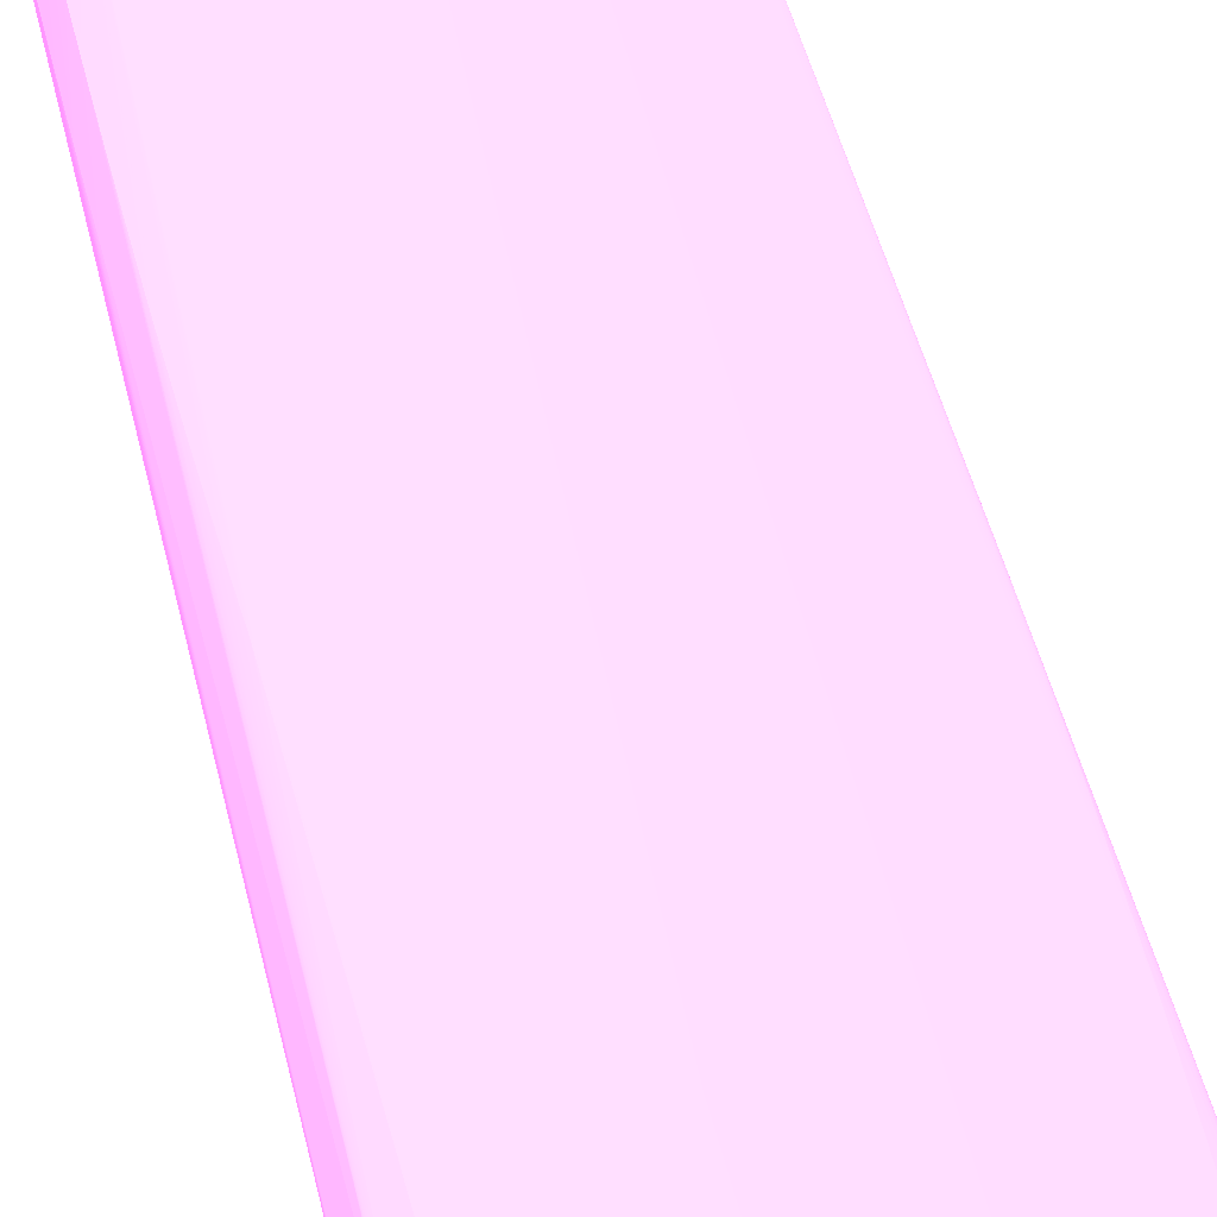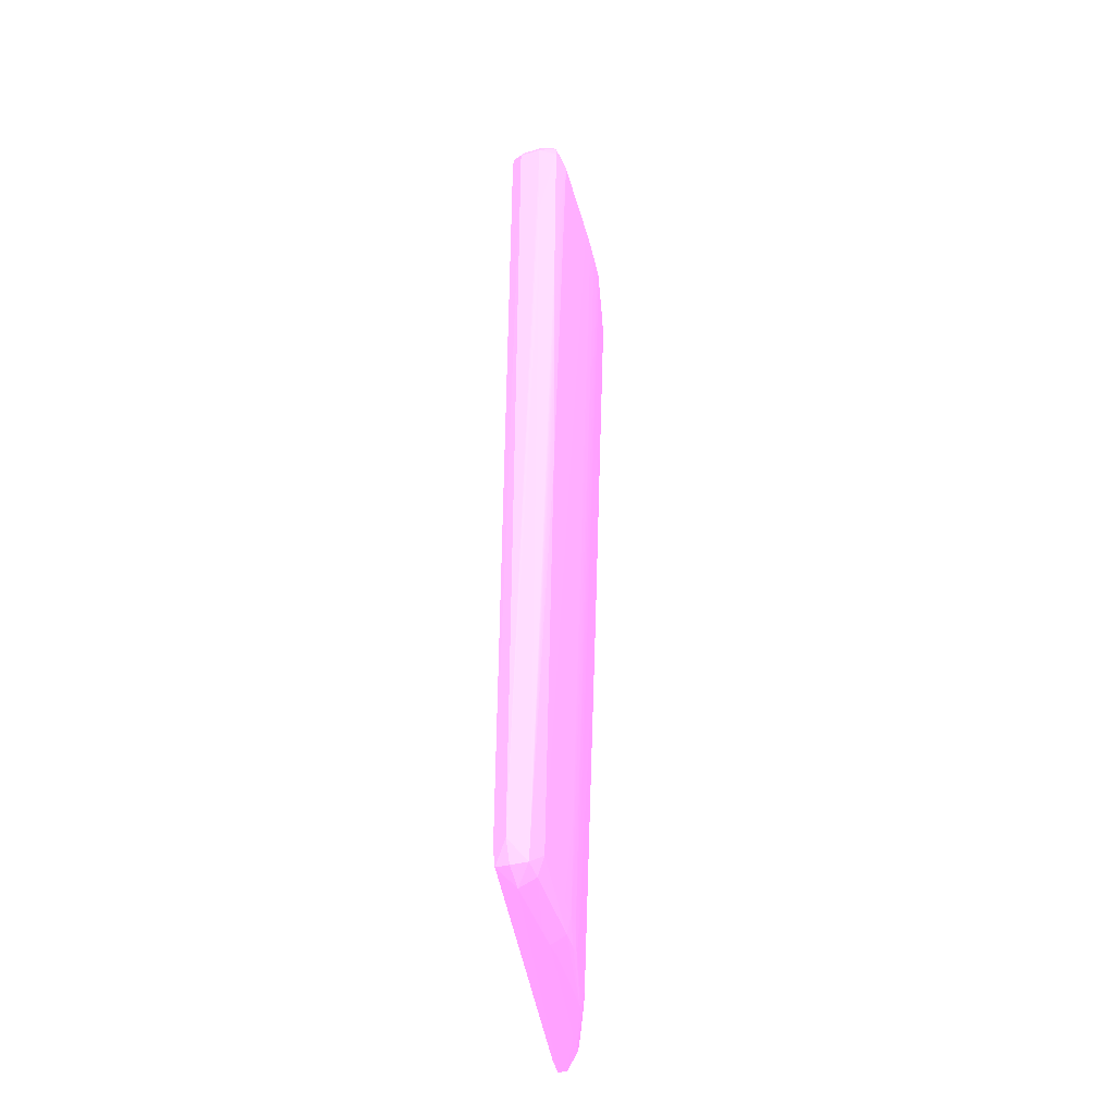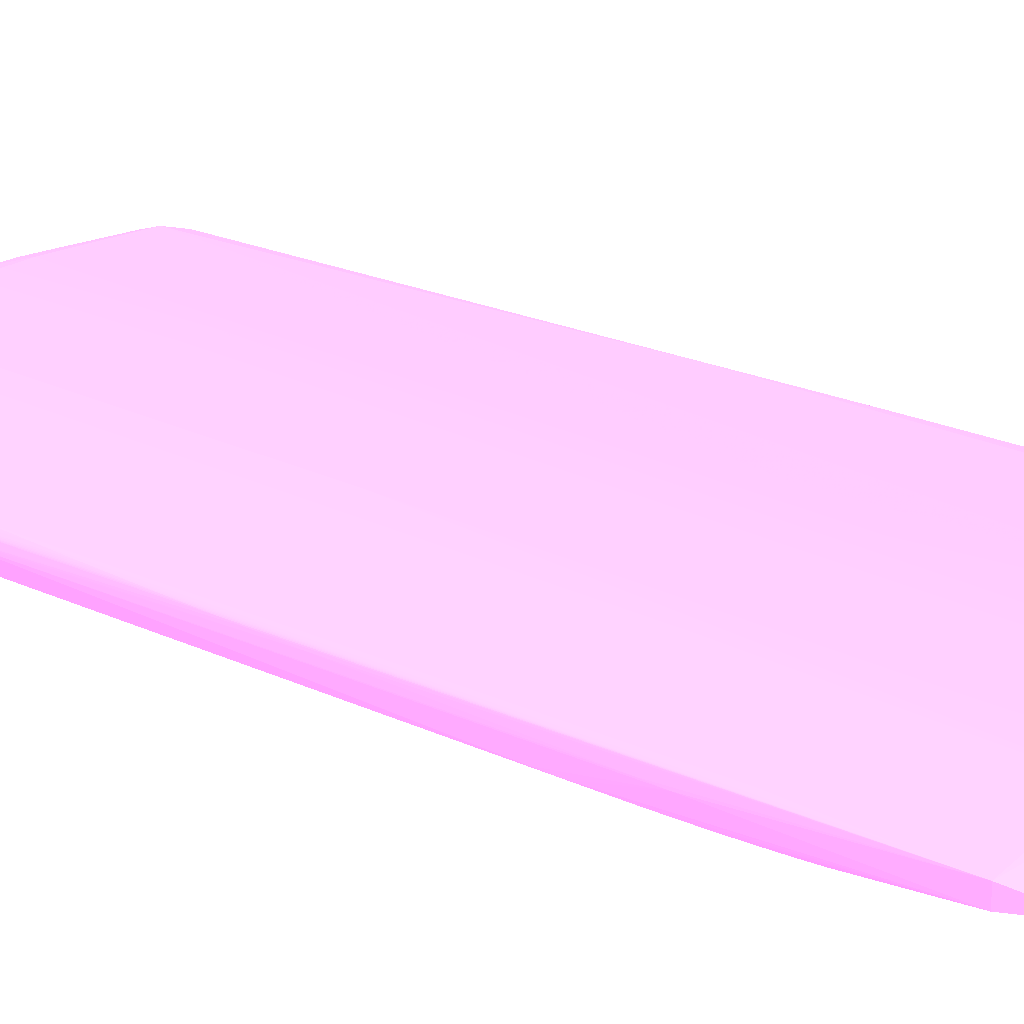
<metadata>
{"format":"obj","ext":"obj","renderer":"f3d","projection":"perspective","resolution":1024,"background":"white","views":[{"elev":45.6,"azim":167.0,"up":"+Y"},{"elev":-44.1,"azim":107.0,"up":"+Z"},{"elev":17.6,"azim":-40.7,"up":"+Y"}]}
</metadata>
<code>
v 0.000682 0.03874 0.1099 0.7961 0.4588 0.7804
v 0.0006763 0.03874 0.1074 0.7961 0.4588 0.7804
v 6.315e-05 0.03968 0.1099 0.7961 0.4588 0.7804
v -0.0001412 0.03958 0.1109 0.7961 0.4588 0.7804
v 6.504e-05 0.03874 0.111 0.7961 0.4588 0.7804
v 4.99e-05 0.0375 0.111 0.7961 0.4588 0.7804
v 0.0006271 0.0375 0.1099 0.7961 0.4588 0.7804
v 0.0006763 0.0375 0.05651 0.7961 0.4588 0.7804
v 0.0006725 0.03874 0.1062 0.7961 0.4588 0.7804
v 6.126e-05 0.03967 0.1087 0.7961 0.4588 0.7804
v -0.001175 0.03996 0.1099 0.7961 0.4588 0.7804
v 0.0006574 0.03874 0.1037 0.7961 0.4588 0.7804
v 0.0006479 0.03874 0.1025 0.7961 0.4588 0.7804
v 0.0006366 0.03874 0.1012 0.7961 0.4588 0.7804
v -0.001175 0.03967 0.111 0.7961 0.4588 0.7804
v -0.001175 0.03874 0.1115 0.7961 0.4588 0.7804
v -0.001175 0.0375 0.1114 0.7961 0.4588 0.7804
v -0.0001621 0.03676 0.1108 0.7961 0.4588 0.7804
v 1.016e-05 0.03675 0.1099 0.7961 0.4588 0.7804
v 5.936e-05 0.03669 0.05651 0.7961 0.4588 0.7804
v -0.0001431 0.03673 0.05559 0.7961 0.4588 0.7804
v 6.315e-05 0.0375 0.05541 0.7961 0.4588 0.7804
v -0.0001412 0.03835 0.05555 0.7961 0.4588 0.7804
v 6.504e-05 0.03846 0.05651 0.7961 0.4588 0.7804
v 0.0005666 0.03874 0.09625 0.7961 0.4588 0.7804
v 0.0005874 0.03874 0.09749 0.7961 0.4588 0.7804
v 0.0006063 0.03874 0.09874 0.7961 0.4588 0.7804
v 0.0006233 0.03874 0.09998 0.7961 0.4588 0.7804
v 5.936e-05 0.03965 0.1074 0.7961 0.4588 0.7804
v -0.006142 0.03981 0.1099 0.7961 0.4588 0.7804
v -0.007386 0.03957 0.111 0.7961 0.4588 0.7804
v -0.006142 0.03959 0.111 0.7961 0.4588 0.7804
v 4.801e-05 0.03963 0.105 0.7961 0.4588 0.7804
v 4.044e-05 0.03961 0.1037 0.7961 0.4588 0.7804
v 3.098e-05 0.0396 0.1025 0.7961 0.4588 0.7804
v 1.962e-05 0.03958 0.1012 0.7961 0.4588 0.7804
v 4.48e-06 0.03957 0.09998 0.7961 0.4588 0.7804
v -1.066e-05 0.03956 0.09874 0.7961 0.4588 0.7804
v -2.958e-05 0.03954 0.09749 0.7961 0.4588 0.7804
v -7.69e-05 0.03952 0.09501 0.7961 0.4588 0.7804
v -0.0001034 0.0395 0.09377 0.7961 0.4588 0.7804
v -0.0001337 0.03949 0.09253 0.7961 0.4588 0.7804
v -0.0001677 0.03947 0.09128 0.7961 0.4588 0.7804
v -0.0002037 0.03946 0.09004 0.7961 0.4588 0.7804
v -0.0002453 0.03945 0.0888 0.7961 0.4588 0.7804
v -0.0002889 0.03943 0.08756 0.7961 0.4588 0.7804
v -0.0003362 0.03942 0.08632 0.7961 0.4588 0.7804
v -0.0003873 0.0394 0.08507 0.7961 0.4588 0.7804
v -0.0004422 0.03939 0.08383 0.7961 0.4588 0.7804
v -0.0005387 0.03937 0.08185 0.7961 0.4588 0.7804
v -0.0006011 0.03937 0.08185 0.7961 0.4588 0.7804
v -0.007386 0.03874 0.1115 0.7961 0.4588 0.7804
v -0.006142 0.03874 0.1115 0.7961 0.4588 0.7804
v -0.0136 0.0375 0.1115 0.7961 0.4588 0.7804
v -0.009869 0.0375 0.1115 0.7961 0.4588 0.7804
v -0.008627 0.0375 0.1115 0.7961 0.4588 0.7804
v -0.01732 0.03649 0.111 0.7961 0.4588 0.7804
v -0.001175 0.03671 0.1109 0.7961 0.4588 0.7804
v -0.01793 0.03439 0.07353 0.7961 0.4588 0.7804
v -0.01739 0.03408 0.05899 0.7961 0.4588 0.7804
v -0.01732 0.03403 0.05651 0.7961 0.4588 0.7804
v -0.01732 0.03421 0.05562 0.7961 0.4588 0.7804
v -0.001175 0.03667 0.05546 0.7961 0.4588 0.7804
v -0.001175 0.0375 0.05496 0.7961 0.4588 0.7804
v -0.001175 0.03844 0.05538 0.7961 0.4588 0.7804
v -0.001175 0.03877 0.05651 0.7961 0.4588 0.7804
v -5.229e-05 0.03953 0.09625 0.7961 0.4588 0.7804
v -0.006142 0.03978 0.1087 0.7961 0.4588 0.7804
v -0.007386 0.03975 0.1099 0.7961 0.4588 0.7804
v -0.008627 0.03952 0.1109 0.7961 0.4588 0.7804
v -0.008627 0.03874 0.1114 0.7961 0.4588 0.7804
v -0.01484 0.0375 0.1114 0.7961 0.4588 0.7804
v -0.01732 0.03722 0.111 0.7961 0.4588 0.7804
v -0.01829 0.03658 0.1108 0.7961 0.4588 0.7804
v -0.01732 0.03612 0.1099 0.7961 0.4588 0.7804
v -0.01793 0.03563 0.1045 0.7961 0.4588 0.7804
v -0.01801 0.03439 0.07353 0.7961 0.4588 0.7804
v -0.01856 0.03405 0.05775 0.7961 0.4588 0.7804
v -0.01856 0.03404 0.05651 0.7961 0.4588 0.7804
v -0.01835 0.03416 0.05557 0.7961 0.4588 0.7804
v -0.004901 0.0375 0.05501 0.7961 0.4588 0.7804
v -0.006142 0.0375 0.05504 0.7961 0.4588 0.7804
v -0.004901 0.03836 0.05544 0.7961 0.4588 0.7804
v -0.006142 0.03833 0.05547 0.7961 0.4588 0.7804
v -0.004901 0.0386 0.05651 0.7961 0.4588 0.7804
v -0.006752 0.03936 0.09192 0.7961 0.4588 0.7804
v -0.006142 0.03966 0.1037 0.7961 0.4588 0.7804
v -0.006142 0.03969 0.105 0.7961 0.4588 0.7804
v -0.007386 0.03961 0.1037 0.7961 0.4588 0.7804
v -0.008627 0.03965 0.1099 0.7961 0.4588 0.7804
v -0.009869 0.03945 0.1108 0.7961 0.4588 0.7804
v -0.006892 0.03938 0.09275 0.7961 0.4588 0.7804
v -0.0136 0.03846 0.111 0.7961 0.4588 0.7804
v -0.009869 0.03874 0.1113 0.7961 0.4588 0.7804
v -0.01484 0.03833 0.1109 0.7961 0.4588 0.7804
v -0.01829 0.03705 0.1108 0.7961 0.4588 0.7804
v -0.01844 0.03642 0.1099 0.7961 0.4588 0.7804
v -0.018 0.03563 0.1045 0.7961 0.4588 0.7804
v -0.01813 0.03437 0.07266 0.7961 0.4588 0.7804
v -0.01856 0.03408 0.05899 0.7961 0.4588 0.7804
v -0.01865 0.03502 0.06893 0.7961 0.4588 0.7804
v -0.01865 0.03502 0.06769 0.7961 0.4588 0.7804
v -0.01856 0.03481 0.05651 0.7961 0.4588 0.7804
v -0.01835 0.03466 0.05557 0.7961 0.4588 0.7804
v -0.01484 0.03603 0.05545 0.7961 0.4588 0.7804
v -0.01235 0.03712 0.05547 0.7961 0.4588 0.7804
v -0.007386 0.0375 0.05515 0.7961 0.4588 0.7804
v -0.01111 0.03723 0.05539 0.7961 0.4588 0.7804
v -0.007386 0.03825 0.05559 0.7961 0.4588 0.7804
v -0.006142 0.03854 0.05651 0.7961 0.4588 0.7804
v -0.006142 0.0386 0.05899 0.7961 0.4588 0.7804
v -0.006142 0.0387 0.06272 0.7961 0.4588 0.7804
v -0.006142 0.03875 0.0652 0.7961 0.4588 0.7804
v -0.007386 0.03955 0.1012 0.7961 0.4588 0.7804
v -0.008097 0.03938 0.09647 0.7961 0.4588 0.7804
v -0.008627 0.03962 0.1087 0.7961 0.4588 0.7804
v -0.009869 0.03951 0.1099 0.7961 0.4588 0.7804
v -0.01063 0.03939 0.1106 0.7961 0.4588 0.7804
v -0.008213 0.03939 0.09749 0.7961 0.4588 0.7804
v -0.007386 0.03949 0.09874 0.7961 0.4588 0.7804
v -0.01563 0.03819 0.1107 0.7961 0.4588 0.7804
v -0.01844 0.03713 0.1099 0.7961 0.4588 0.7804
v -0.01856 0.03626 0.09998 0.7961 0.4588 0.7804
v -0.01854 0.03546 0.09625 0.7961 0.4588 0.7804
v -0.01852 0.03549 0.09749 0.7961 0.4588 0.7804
v -0.01848 0.03552 0.09874 0.7961 0.4588 0.7804
v -0.01842 0.03555 0.09998 0.7961 0.4588 0.7804
v -0.01834 0.03557 0.1012 0.7961 0.4588 0.7804
v -0.01823 0.0356 0.1025 0.7961 0.4588 0.7804
v -0.0181 0.03562 0.1037 0.7961 0.4588 0.7804
v -0.01826 0.03435 0.07141 0.7961 0.4588 0.7804
v -0.01856 0.03411 0.06023 0.7961 0.4588 0.7804
v -0.01856 0.03626 0.09874 0.7961 0.4588 0.7804
v -0.01856 0.03604 0.08756 0.7961 0.4588 0.7804
v -0.01856 0.03602 0.08632 0.7961 0.4588 0.7804
v -0.01856 0.03417 0.06272 0.7961 0.4588 0.7804
v -0.01856 0.0342 0.06396 0.7961 0.4588 0.7804
v -0.01856 0.0354 0.09377 0.7961 0.4588 0.7804
v -0.01855 0.03543 0.09501 0.7961 0.4588 0.7804
v -0.01855 0.036 0.08383 0.7961 0.4588 0.7804
v -0.01853 0.03599 0.08259 0.7961 0.4588 0.7804
v -0.01815 0.03573 0.06893 0.7961 0.4588 0.7804
v -0.0181 0.0357 0.06769 0.7961 0.4588 0.7804
v -0.01798 0.03565 0.0652 0.7961 0.4588 0.7804
v -0.01795 0.03564 0.06455 0.7961 0.4588 0.7804
v -0.01758 0.03543 0.05651 0.7961 0.4588 0.7804
v -0.01685 0.0357 0.05573 0.7961 0.4588 0.7804
v -0.01852 0.03596 0.08135 0.7961 0.4588 0.7804
v -0.0185 0.03594 0.08011 0.7961 0.4588 0.7804
v -0.01848 0.03592 0.07887 0.7961 0.4588 0.7804
v -0.01845 0.03589 0.07762 0.7961 0.4588 0.7804
v -0.01842 0.03587 0.07638 0.7961 0.4588 0.7804
v -0.01839 0.03585 0.07514 0.7961 0.4588 0.7804
v -0.01835 0.03582 0.0739 0.7961 0.4588 0.7804
v -0.0183 0.0358 0.07266 0.7961 0.4588 0.7804
v -0.01826 0.03577 0.07141 0.7961 0.4588 0.7804
v -0.01821 0.03575 0.07017 0.7961 0.4588 0.7804
v -0.01608 0.03586 0.05552 0.7961 0.4588 0.7804
v -0.01326 0.03698 0.05567 0.7961 0.4588 0.7804
v -0.008268 0.03818 0.05575 0.7961 0.4588 0.7804
v -0.007386 0.0384 0.05651 0.7961 0.4588 0.7804
v -0.007386 0.0385 0.06023 0.7961 0.4588 0.7804
v -0.007386 0.03864 0.0652 0.7961 0.4588 0.7804
v -0.007386 0.03871 0.06769 0.7961 0.4588 0.7804
v -0.008003 0.03936 0.09564 0.7961 0.4588 0.7804
v -0.007507 0.03941 0.09614 0.7961 0.4588 0.7804
v -0.008627 0.03959 0.1074 0.7961 0.4588 0.7804
v -0.009284 0.03937 0.1016 0.7961 0.4588 0.7804
v -0.0105 0.03937 0.108 0.7961 0.4588 0.7804
v -0.01065 0.0394 0.1099 0.7961 0.4588 0.7804
v -0.0136 0.03878 0.1099 0.7961 0.4588 0.7804
v -0.01484 0.03851 0.1099 0.7961 0.4588 0.7804
v -0.008351 0.03941 0.09874 0.7961 0.4588 0.7804
v -0.01569 0.03821 0.1099 0.7961 0.4588 0.7804
v -0.01841 0.0371 0.1087 0.7961 0.4588 0.7804
v -0.01855 0.03423 0.0652 0.7961 0.4588 0.7804
v -0.01853 0.03426 0.06645 0.7961 0.4588 0.7804
v -0.01849 0.03429 0.06769 0.7961 0.4588 0.7804
v -0.01844 0.03431 0.06893 0.7961 0.4588 0.7804
v -0.01836 0.03433 0.07017 0.7961 0.4588 0.7804
v -0.01696 0.03575 0.05651 0.7961 0.4588 0.7804
v -0.01814 0.03696 0.1012 0.7961 0.4588 0.7804
v -0.01608 0.0361 0.05651 0.7961 0.4588 0.7804
v -0.01837 0.03708 0.1074 0.7961 0.4588 0.7804
v -0.01833 0.03705 0.1062 0.7961 0.4588 0.7804
v -0.01829 0.03703 0.105 0.7961 0.4588 0.7804
v -0.01824 0.03701 0.1037 0.7961 0.4588 0.7804
v -0.01819 0.03698 0.1025 0.7961 0.4588 0.7804
v -0.01344 0.03704 0.05651 0.7961 0.4588 0.7804
v -0.01235 0.03738 0.05651 0.7961 0.4588 0.7804
v -0.008446 0.03821 0.05651 0.7961 0.4588 0.7804
v -0.008627 0.03848 0.06645 0.7961 0.4588 0.7804
v -0.008627 0.03851 0.06769 0.7961 0.4588 0.7804
v -0.008627 0.03859 0.07017 0.7961 0.4588 0.7804
v -0.008627 0.0395 0.1037 0.7961 0.4588 0.7804
v -0.008726 0.03942 0.1012 0.7961 0.4588 0.7804
v -0.01297 0.03812 0.08196 0.7961 0.4588 0.7804
v -0.0136 0.03867 0.105 0.7961 0.4588 0.7804
v -0.0136 0.0387 0.1062 0.7961 0.4588 0.7804
v -0.01436 0.03817 0.09625 0.7961 0.4588 0.7804
v -0.01484 0.03842 0.1074 0.7961 0.4588 0.7804
v -0.01547 0.03813 0.1055 0.7961 0.4588 0.7804
v -0.0155 0.03814 0.1062 0.7961 0.4588 0.7804
v -0.01563 0.03819 0.1087 0.7961 0.4588 0.7804
v -0.01732 0.03737 0.1037 0.7961 0.4588 0.7804
v -0.01808 0.03694 0.09998 0.7961 0.4588 0.7804
v -0.01732 0.03732 0.1025 0.7961 0.4588 0.7804
v -0.01548 0.03689 0.07176 0.7961 0.4588 0.7804
v -0.01422 0.03688 0.05958 0.7961 0.4588 0.7804
v -0.0135 0.03706 0.05775 0.7961 0.4588 0.7804
v -0.0136 0.03726 0.06396 0.7961 0.4588 0.7804
v -0.0136 0.0373 0.0652 0.7961 0.4588 0.7804
v -0.01462 0.03826 0.1012 0.7961 0.4588 0.7804
v -0.01445 0.03696 0.06396 0.7961 0.4588 0.7804
v -0.01425 0.0369 0.06023 0.7961 0.4588 0.7804
f 1 2 3
f 1 3 4
f 1 4 5
f 1 5 6
f 1 6 7
f 1 7 8
f 1 8 2
f 2 9 3
f 2 8 9
f 3 10 11
f 3 11 4
f 3 9 12
f 3 12 13
f 3 13 14
f 3 14 10
f 4 15 16
f 4 16 5
f 4 11 15
f 5 16 6
f 6 16 17
f 6 17 18
f 6 18 7
f 7 18 19
f 7 19 20
f 7 20 8
f 8 20 21
f 8 21 22
f 8 22 23
f 8 23 24
f 8 24 25
f 8 25 26
f 8 26 27
f 8 27 28
f 8 28 14
f 8 14 13
f 8 13 12
f 8 12 9
f 10 29 11
f 10 14 29
f 11 30 31
f 11 31 32
f 11 32 15
f 11 29 33
f 11 33 34
f 11 34 35
f 11 35 36
f 11 36 37
f 11 37 38
f 11 38 39
f 11 39 40
f 11 40 41
f 11 41 42
f 11 42 43
f 11 43 44
f 11 44 45
f 11 45 46
f 11 46 47
f 11 47 48
f 11 48 49
f 11 49 50
f 11 50 51
f 11 51 30
f 14 28 29
f 15 32 52
f 15 52 53
f 15 53 16
f 16 53 54
f 16 54 55
f 16 55 56
f 16 56 17
f 17 56 57
f 17 57 58
f 17 58 18
f 18 58 59
f 18 59 60
f 18 60 19
f 19 60 61
f 19 61 20
f 20 61 21
f 21 61 62
f 21 62 63
f 21 63 64
f 21 64 22
f 22 64 23
f 23 64 65
f 23 65 66
f 23 66 24
f 24 66 50
f 24 50 49
f 24 49 48
f 24 48 47
f 24 47 46
f 24 46 45
f 24 45 44
f 24 44 43
f 24 43 42
f 24 42 41
f 24 41 40
f 24 40 67
f 24 67 39
f 24 39 38
f 24 38 37
f 24 37 36
f 24 36 25
f 25 36 35
f 25 35 26
f 26 35 34
f 26 34 27
f 27 34 33
f 27 33 28
f 28 33 29
f 30 68 69
f 30 69 31
f 30 51 68
f 31 70 71
f 31 71 52
f 31 52 32
f 31 69 70
f 39 67 40
f 50 66 51
f 51 66 68
f 52 71 54
f 52 54 53
f 54 71 72
f 54 72 57
f 54 57 55
f 55 57 56
f 57 72 73
f 57 73 96
f 57 96 74
f 57 74 75
f 57 75 58
f 58 75 76
f 58 76 59
f 59 77 78
f 59 78 60
f 59 76 98
f 59 98 77
f 60 78 61
f 61 78 79
f 61 79 80
f 61 80 62
f 62 80 64
f 62 64 63
f 64 81 65
f 64 80 81
f 65 81 82
f 65 82 83
f 65 83 66
f 66 83 84
f 66 84 85
f 66 85 86
f 66 86 87
f 66 87 88
f 66 88 68
f 68 88 69
f 69 89 90
f 69 90 91
f 69 91 70
f 69 88 92
f 69 92 89
f 70 91 93
f 70 93 94
f 70 94 71
f 71 94 93
f 71 93 72
f 72 93 95
f 72 95 73
f 73 95 96
f 74 96 122
f 74 122 97
f 74 97 75
f 75 97 98
f 75 98 76
f 77 99 78
f 77 98 99
f 78 99 100
f 78 100 101
f 78 101 79
f 79 101 102
f 79 102 103
f 79 103 104
f 79 104 80
f 80 104 82
f 80 82 81
f 82 104 105
f 82 105 106
f 82 106 107
f 82 107 84
f 82 84 83
f 84 107 108
f 84 108 106
f 84 106 109
f 84 109 110
f 84 110 85
f 85 110 111
f 85 111 112
f 85 112 113
f 85 113 92
f 85 92 86
f 86 92 87
f 87 92 88
f 89 114 115
f 89 115 90
f 89 92 114
f 90 116 117
f 90 117 118
f 90 118 91
f 90 115 119
f 90 119 116
f 91 118 95
f 91 95 93
f 92 120 114
f 92 113 112
f 92 112 120
f 95 118 121
f 95 121 96
f 96 121 122
f 97 122 123
f 97 123 124
f 97 124 125
f 97 125 126
f 97 126 127
f 97 127 128
f 97 128 129
f 97 129 130
f 97 130 98
f 98 130 99
f 99 131 100
f 99 130 129
f 99 129 131
f 100 132 101
f 100 131 132
f 101 123 133
f 101 133 134
f 101 134 135
f 101 135 102
f 101 132 136
f 101 136 137
f 101 137 138
f 101 138 139
f 101 139 123
f 102 135 140
f 102 140 141
f 102 141 103
f 103 142 143
f 103 143 144
f 103 144 145
f 103 145 146
f 103 146 147
f 103 147 104
f 103 141 148
f 103 148 149
f 103 149 150
f 103 150 151
f 103 151 152
f 103 152 153
f 103 153 154
f 103 154 155
f 103 155 156
f 103 156 157
f 103 157 142
f 104 147 158
f 104 158 105
f 105 158 106
f 106 158 159
f 106 159 160
f 106 160 109
f 106 108 107
f 109 160 110
f 110 160 161
f 110 161 162
f 110 162 163
f 110 163 164
f 110 164 115
f 110 115 165
f 110 165 166
f 110 166 120
f 110 120 111
f 111 120 112
f 114 120 115
f 115 120 165
f 115 164 119
f 116 167 168
f 116 168 117
f 116 119 167
f 117 169 170
f 117 170 118
f 117 168 169
f 118 170 171
f 118 171 172
f 118 172 121
f 119 164 168
f 119 168 173
f 119 173 167
f 120 166 165
f 121 172 174
f 121 174 122
f 122 135 133
f 122 133 123
f 122 174 175
f 122 175 152
f 122 152 151
f 122 151 150
f 122 150 149
f 122 149 148
f 122 148 141
f 122 141 140
f 122 140 135
f 123 139 124
f 124 139 176
f 124 176 177
f 124 177 125
f 125 177 178
f 125 178 179
f 125 179 126
f 126 179 180
f 126 180 127
f 127 180 128
f 128 180 131
f 128 131 129
f 131 180 132
f 132 180 136
f 133 135 134
f 136 179 137
f 136 180 179
f 137 179 178
f 137 178 176
f 137 176 139
f 137 139 138
f 142 181 143
f 142 157 182
f 142 182 181
f 143 181 144
f 144 181 145
f 145 181 146
f 146 181 147
f 147 159 158
f 147 181 183
f 147 183 159
f 152 175 153
f 153 175 184
f 153 184 154
f 154 184 185
f 154 185 186
f 154 186 155
f 155 186 156
f 156 186 187
f 156 187 188
f 156 188 157
f 157 188 182
f 159 183 189
f 159 189 190
f 159 190 160
f 160 190 191
f 160 191 161
f 161 191 192
f 161 192 193
f 161 193 194
f 161 194 169
f 161 169 162
f 162 169 163
f 163 169 168
f 163 168 164
f 167 173 195
f 167 195 196
f 167 196 168
f 168 196 173
f 169 194 193
f 169 193 192
f 169 192 197
f 169 197 170
f 170 198 199
f 170 199 171
f 170 197 198
f 171 199 172
f 172 200 201
f 172 201 202
f 172 202 203
f 172 203 204
f 172 204 174
f 172 199 198
f 172 198 197
f 172 197 200
f 173 196 195
f 174 204 205
f 174 205 185
f 174 185 184
f 174 184 175
f 176 178 177
f 181 182 206
f 181 206 183
f 182 188 205
f 182 205 207
f 182 207 206
f 183 208 209
f 183 209 189
f 183 206 207
f 183 207 208
f 185 205 186
f 186 205 187
f 187 205 188
f 189 209 210
f 189 210 211
f 189 211 212
f 189 212 197
f 189 197 190
f 190 197 191
f 191 197 192
f 197 212 200
f 200 202 213
f 200 213 201
f 200 212 214
f 200 214 202
f 201 213 202
f 202 214 208
f 202 208 203
f 203 208 204
f 204 207 205
f 204 208 207
f 208 214 215
f 208 215 209
f 209 215 210
f 210 215 214
f 210 214 211
f 211 214 212

</code>
